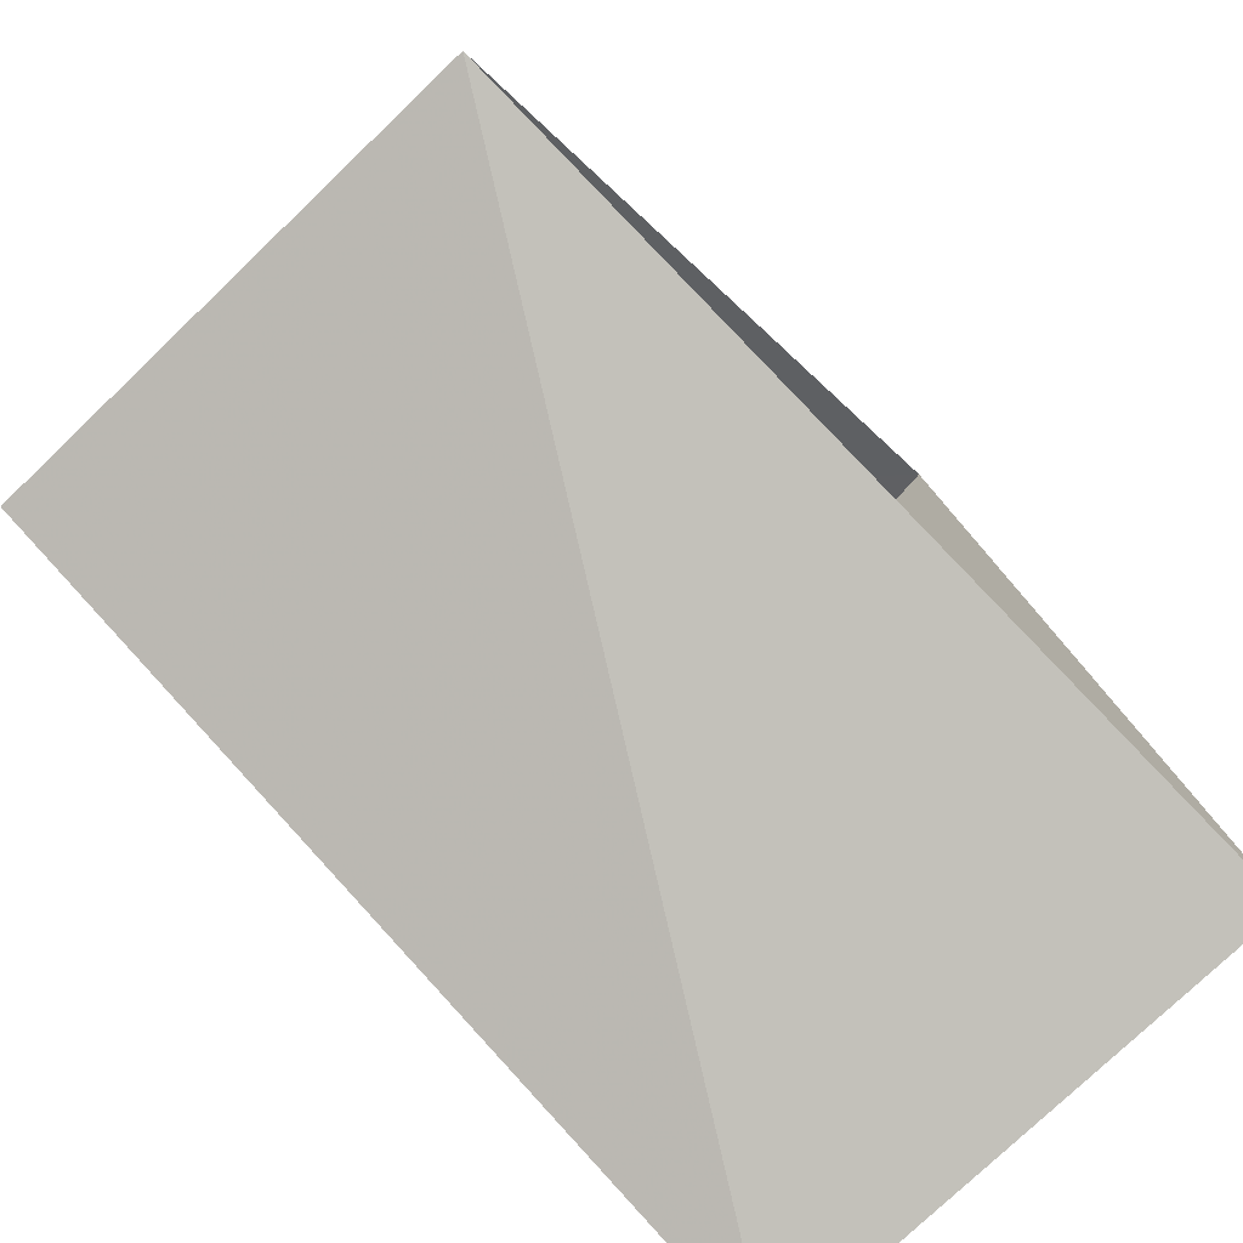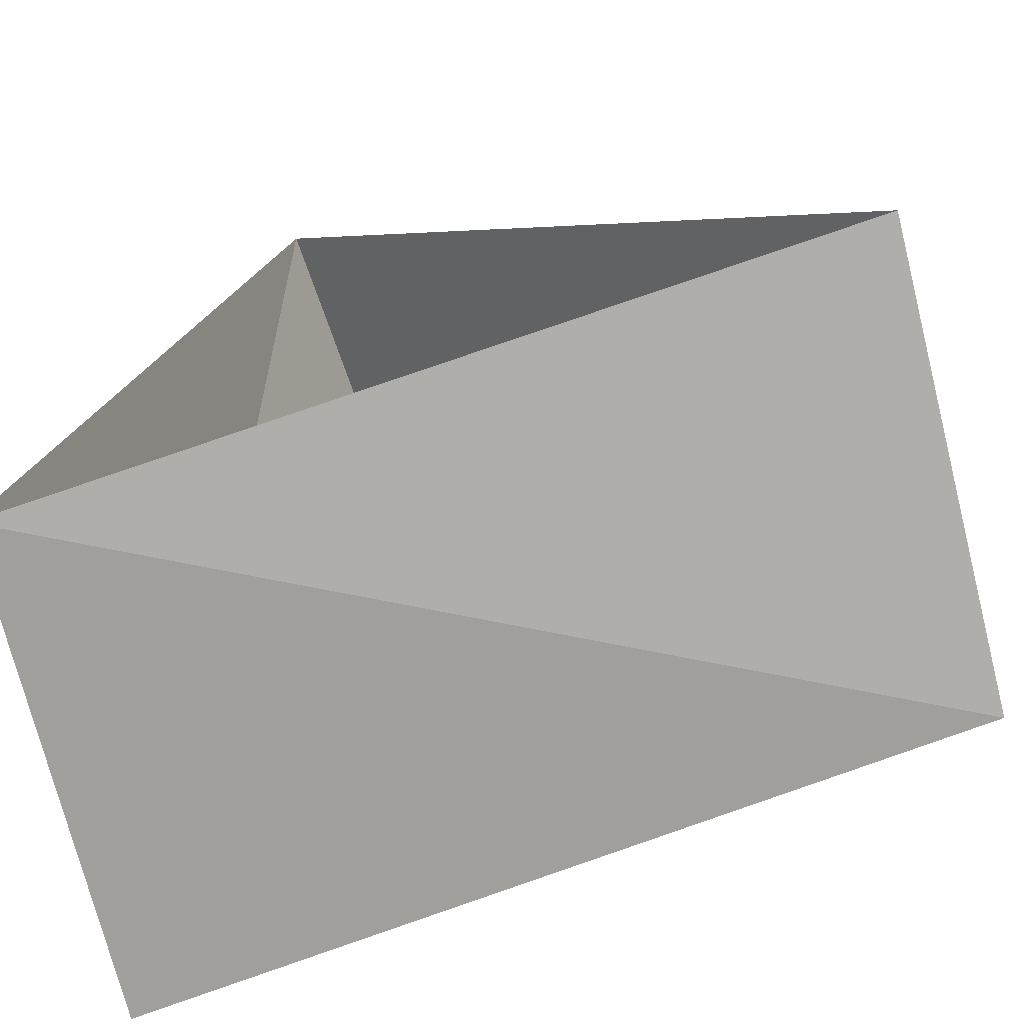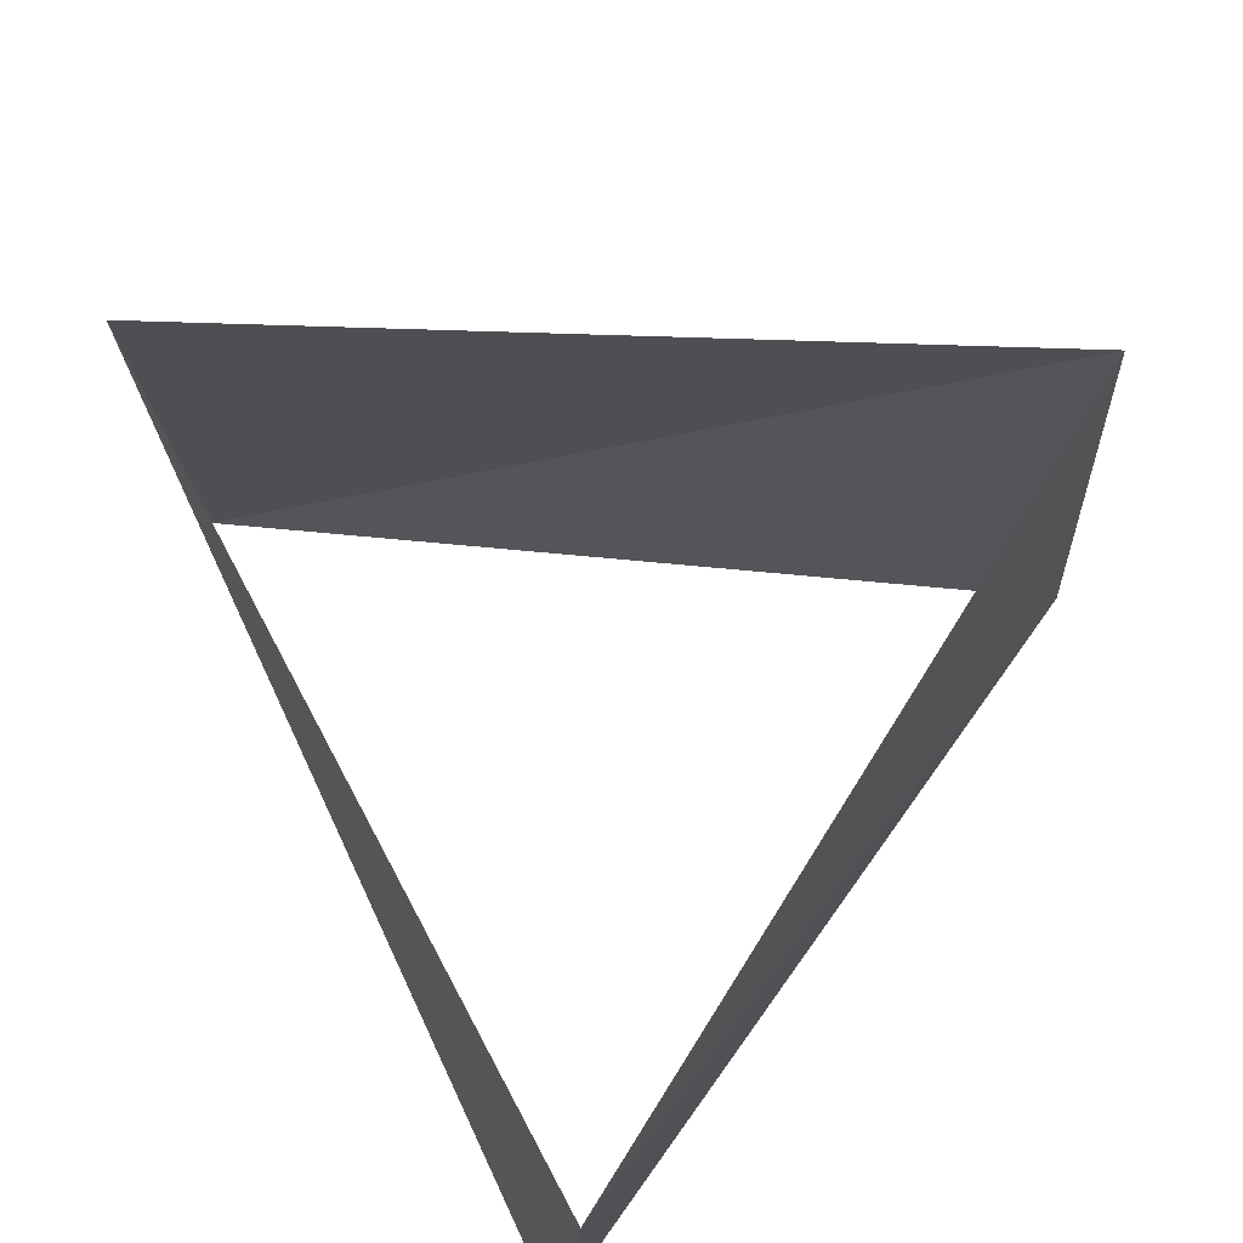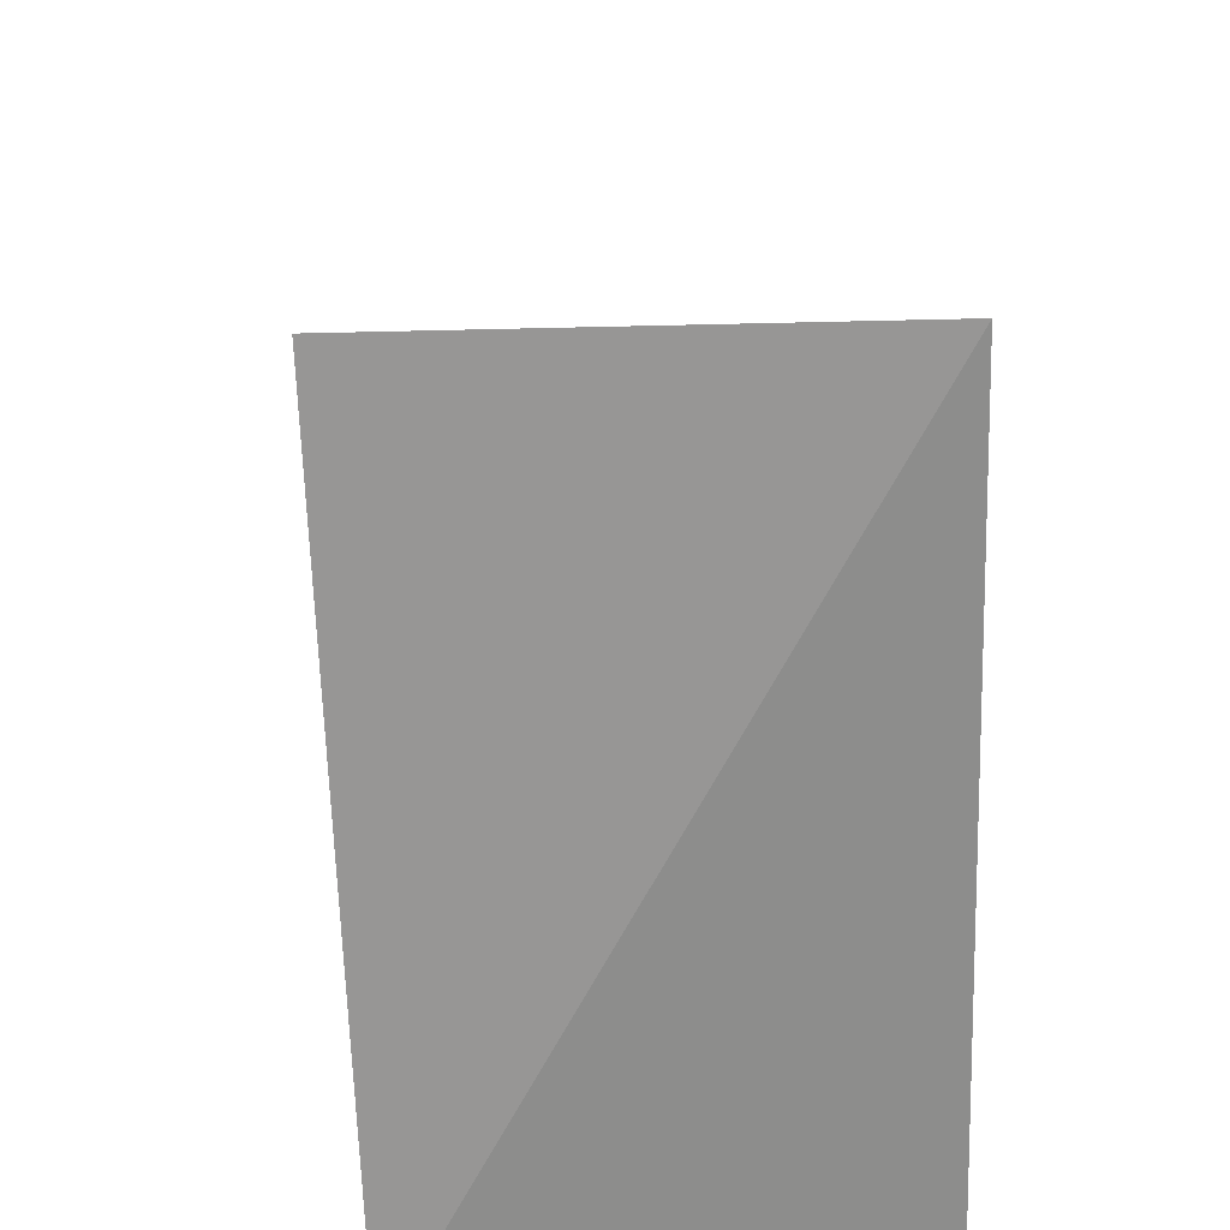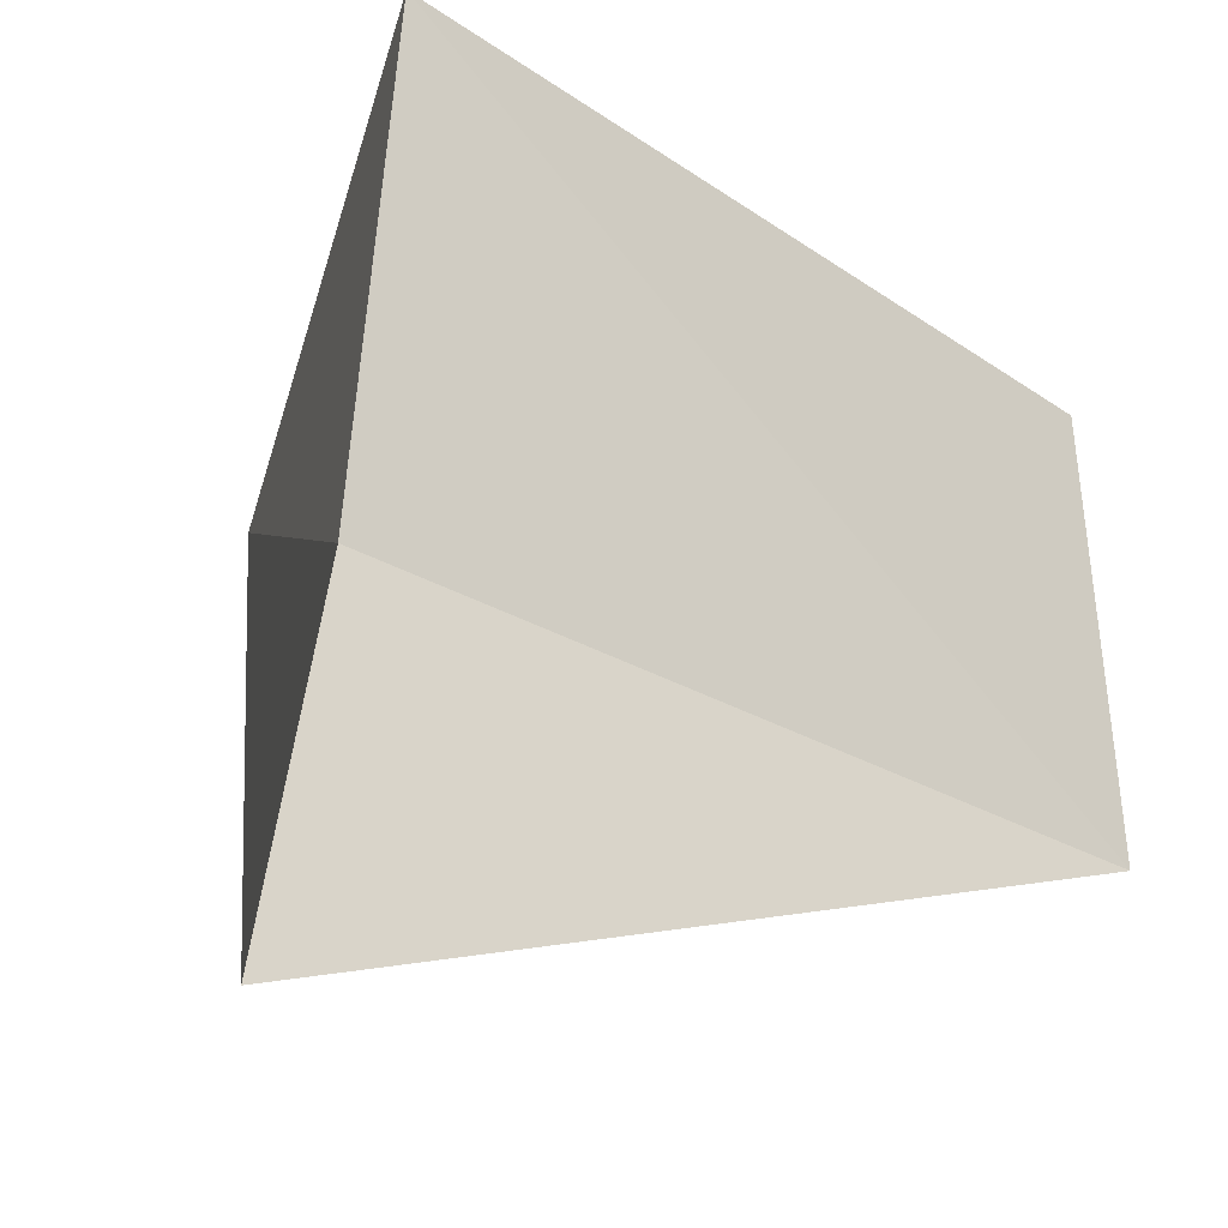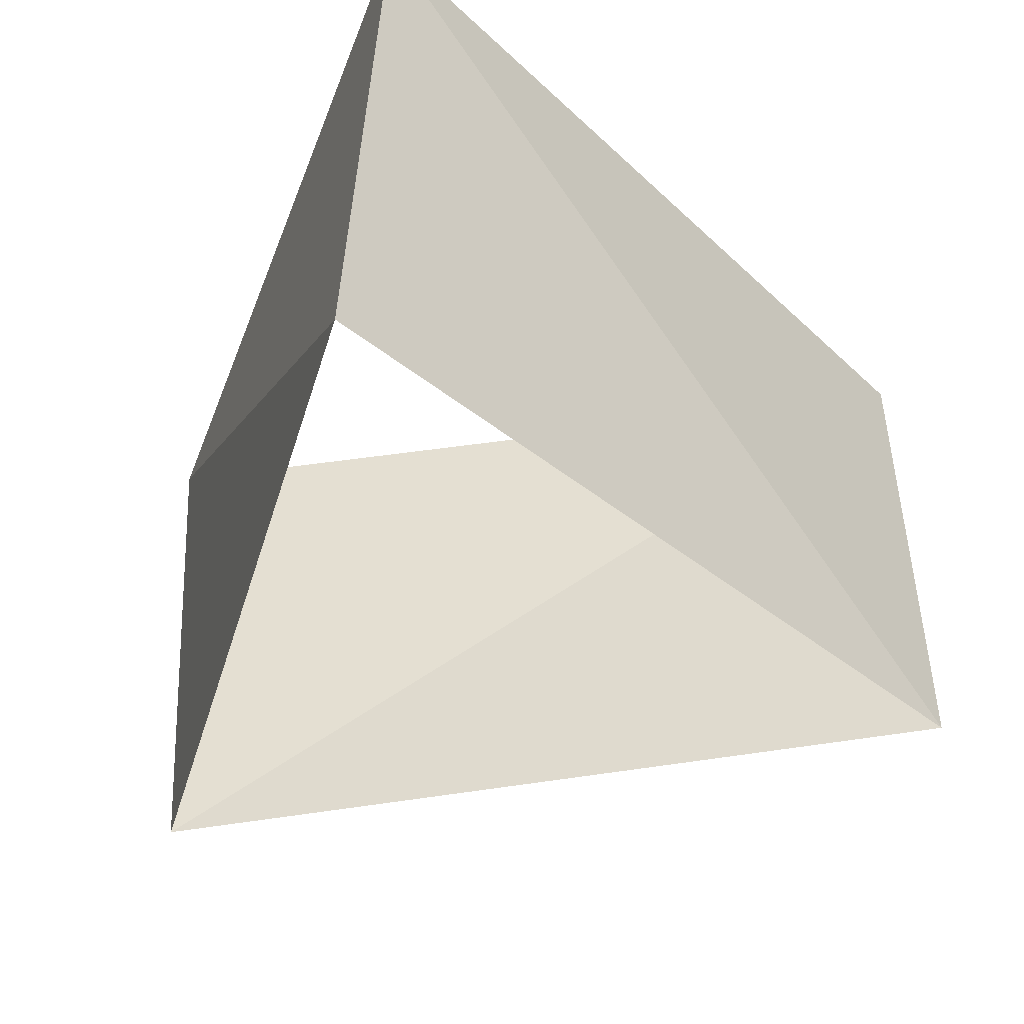
<metadata>
{"format":"obj","ext":"obj","renderer":"f3d","projection":"perspective","resolution":1024,"background":"white","views":[{"elev":-78.7,"azim":-45.3,"up":"+Y"},{"elev":-71.1,"azim":-164.9,"up":"+Y"},{"elev":68.9,"azim":49.9,"up":"+Z"},{"elev":40.4,"azim":83.1,"up":"+Y"},{"elev":-29.0,"azim":63.1,"up":"+Z"},{"elev":-39.0,"azim":58.6,"up":"+Z"}]}
</metadata>
<code>
v -0.9686 -0.2487 54
v 0.6997 -0.7145 54
v 0.2689 0.9632 54
v -0.9511 -0.309 55
v 0.7431 -0.6691 55
v 0.2079 0.9781 55
f 6 3 5
f 3 5 2
f 5 2 4
f 2 4 1
f 4 1 6
f 1 6 3

</code>
